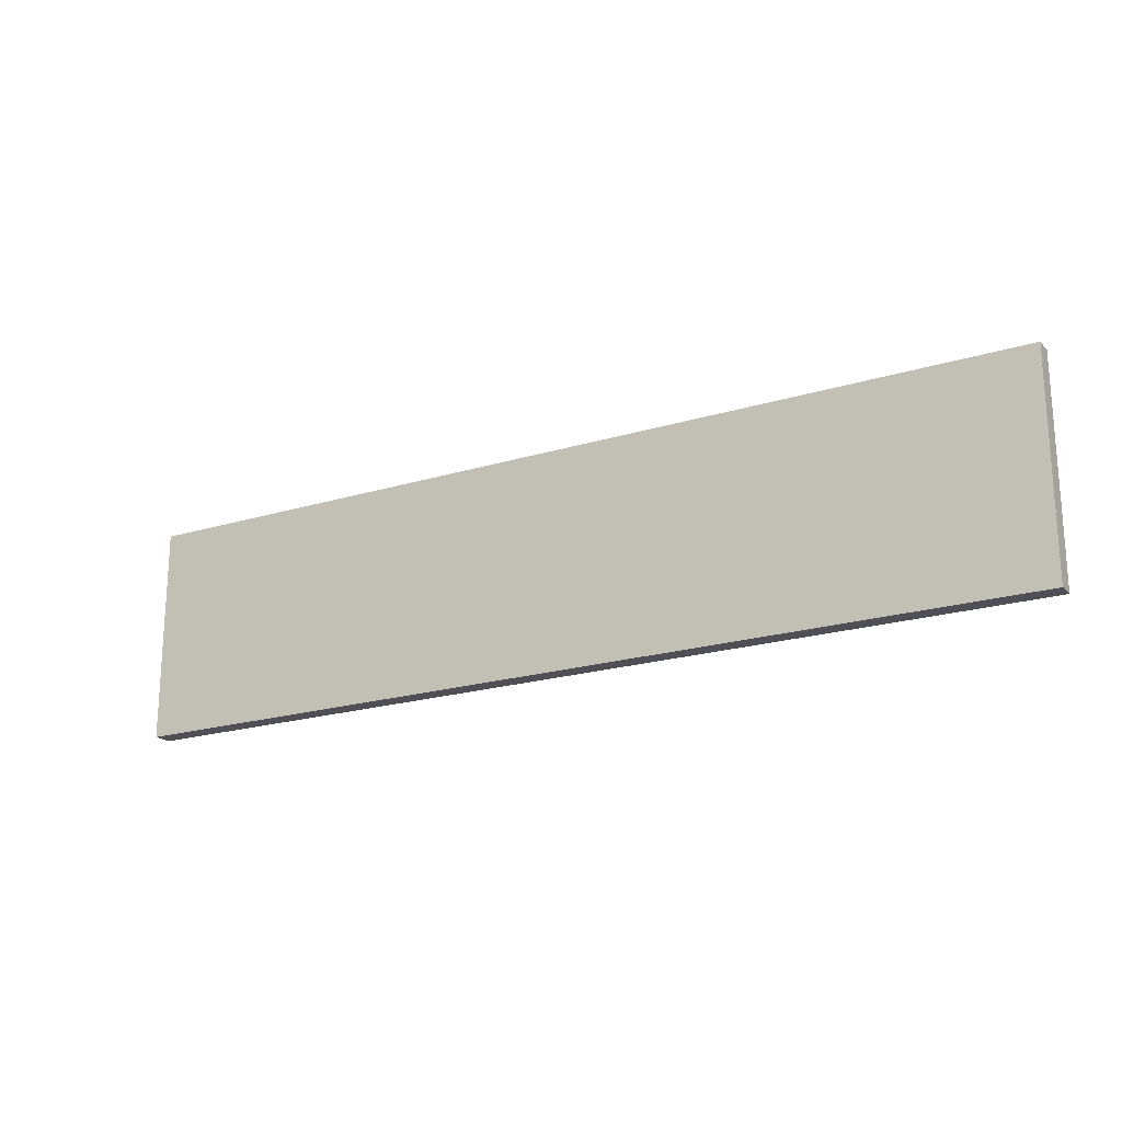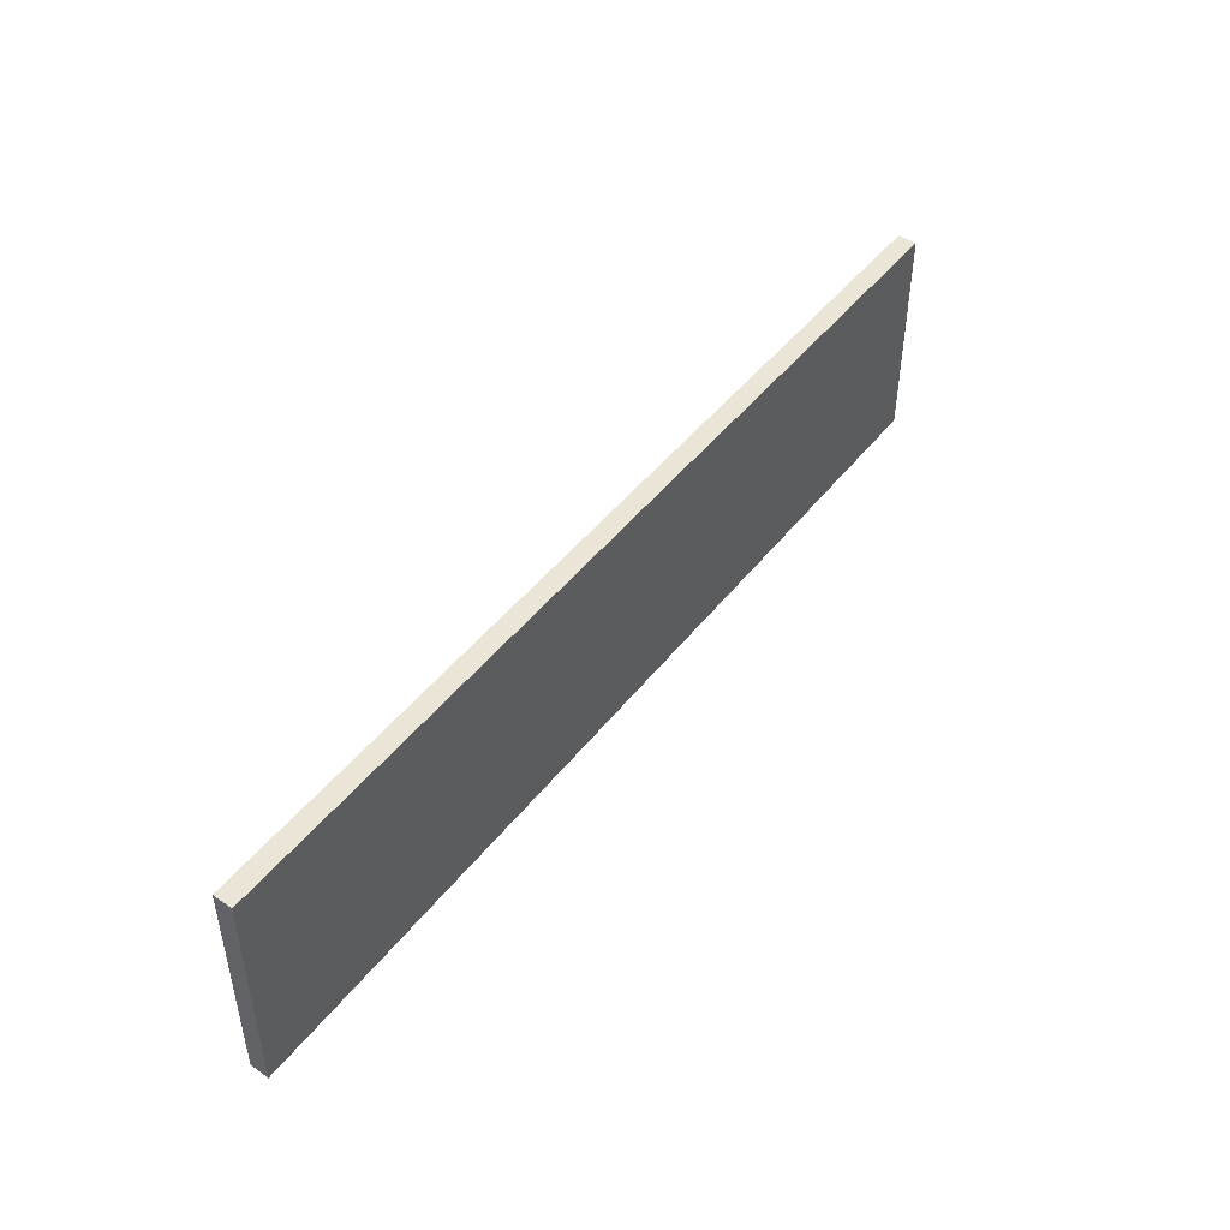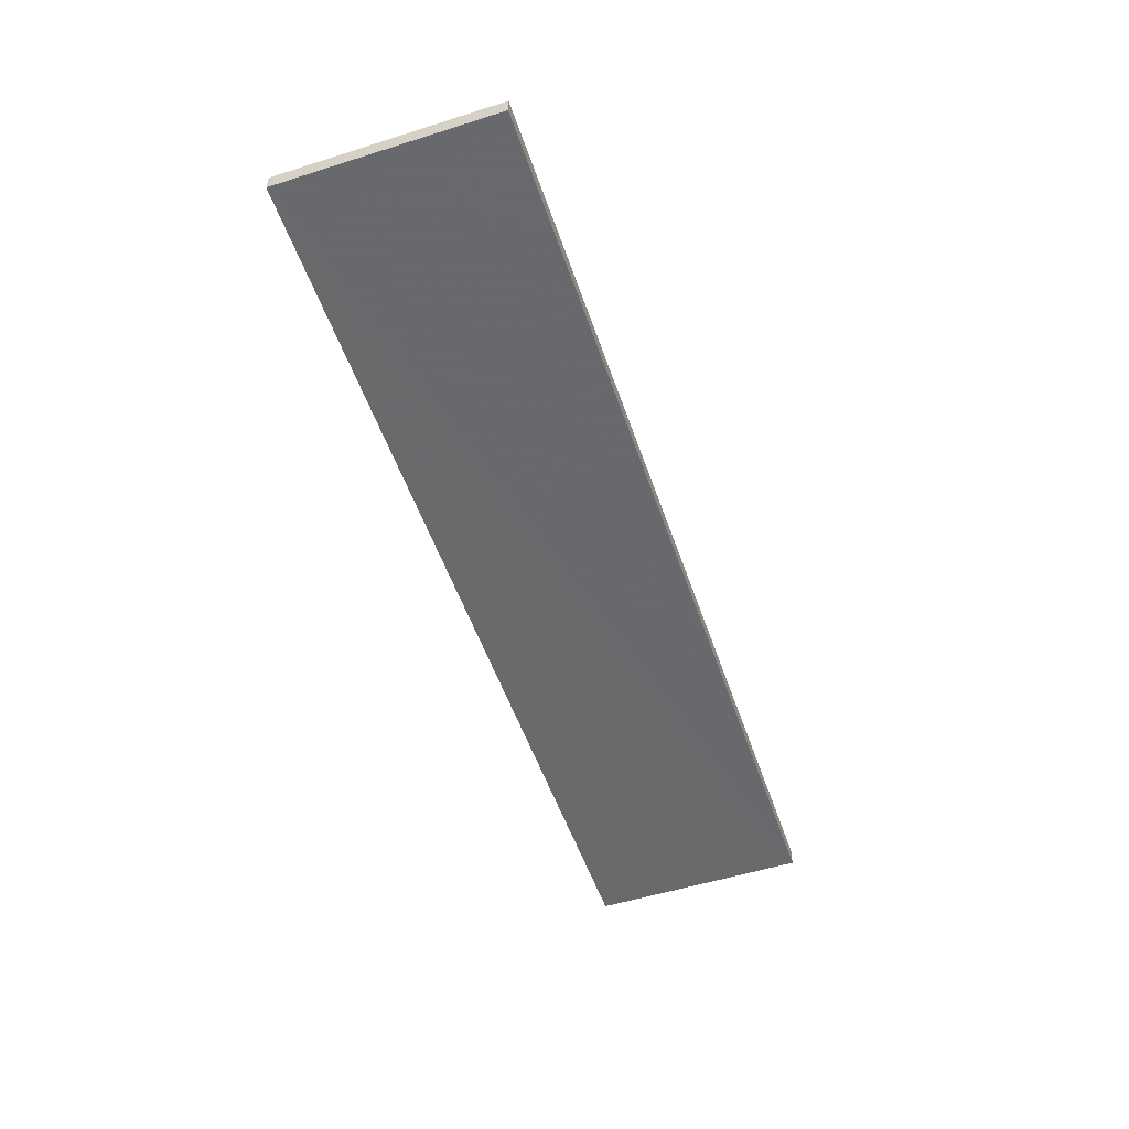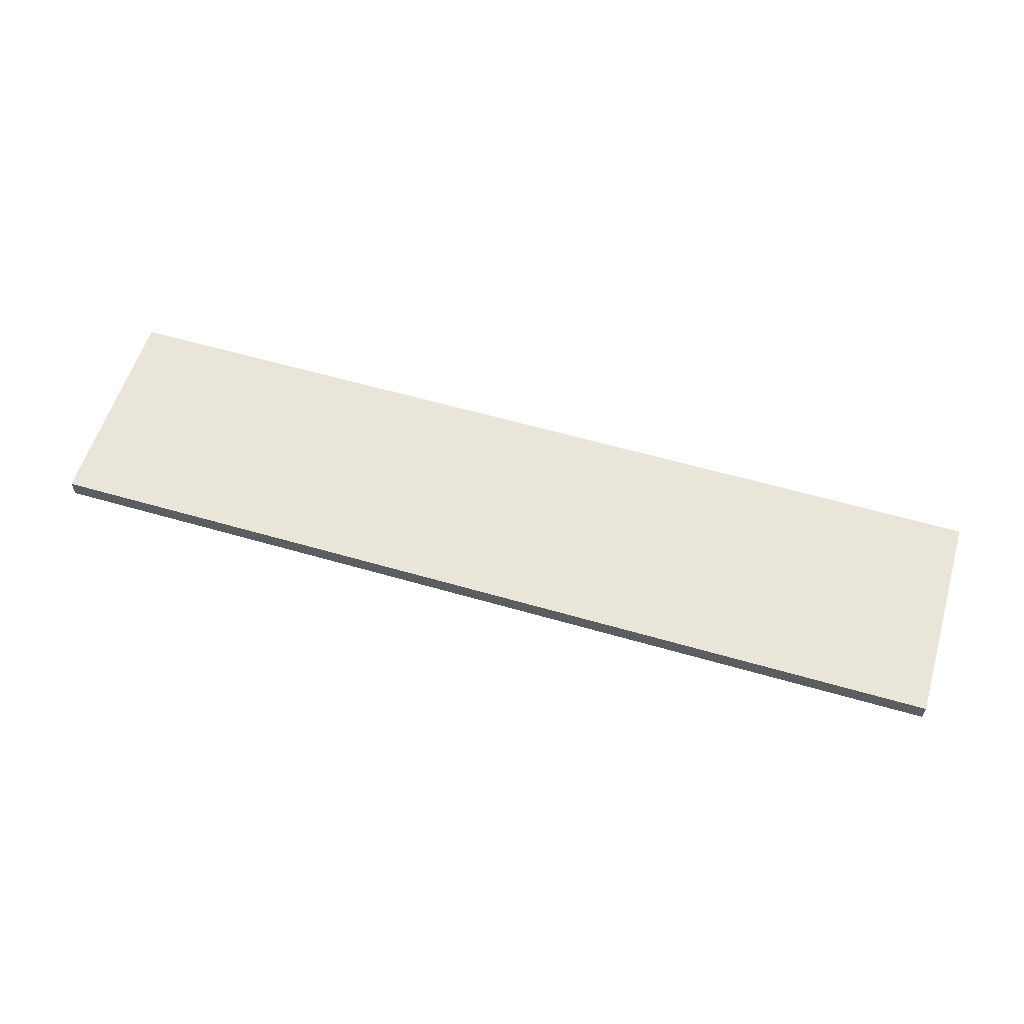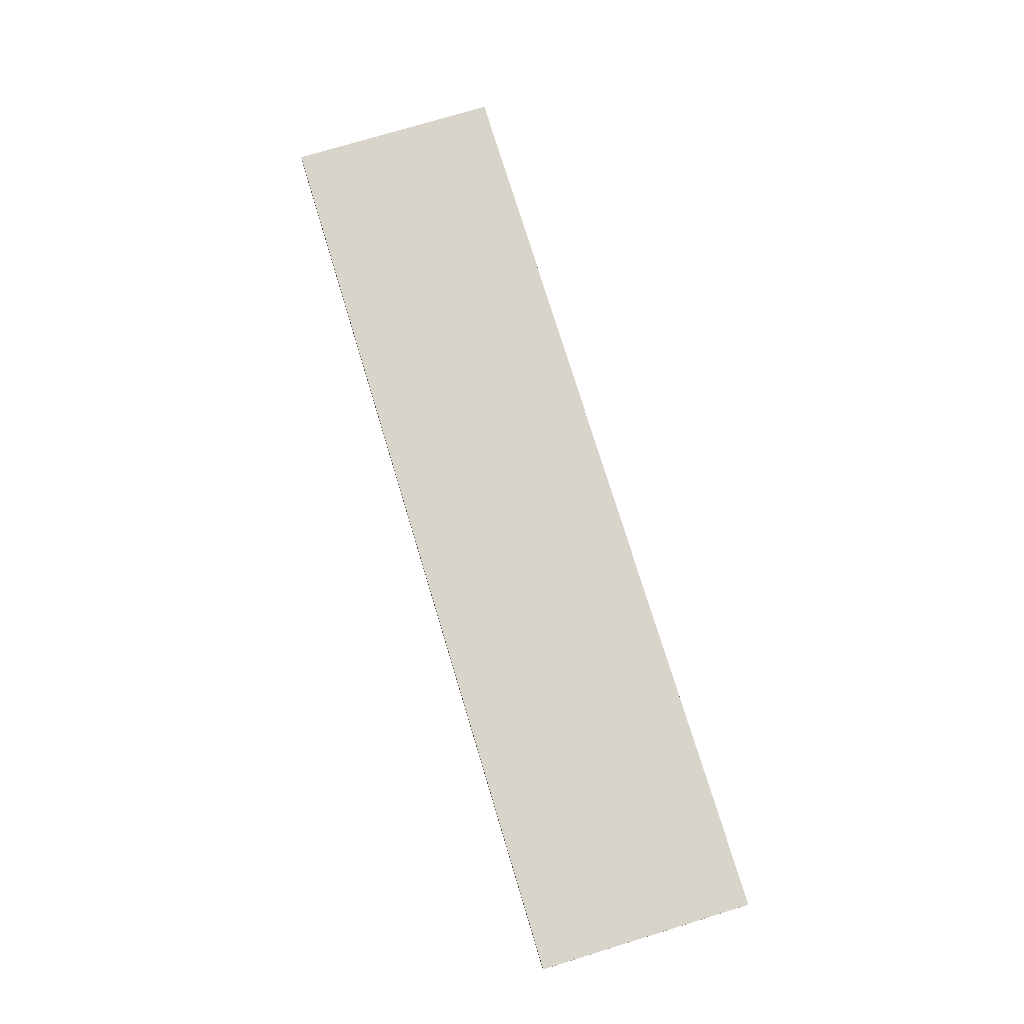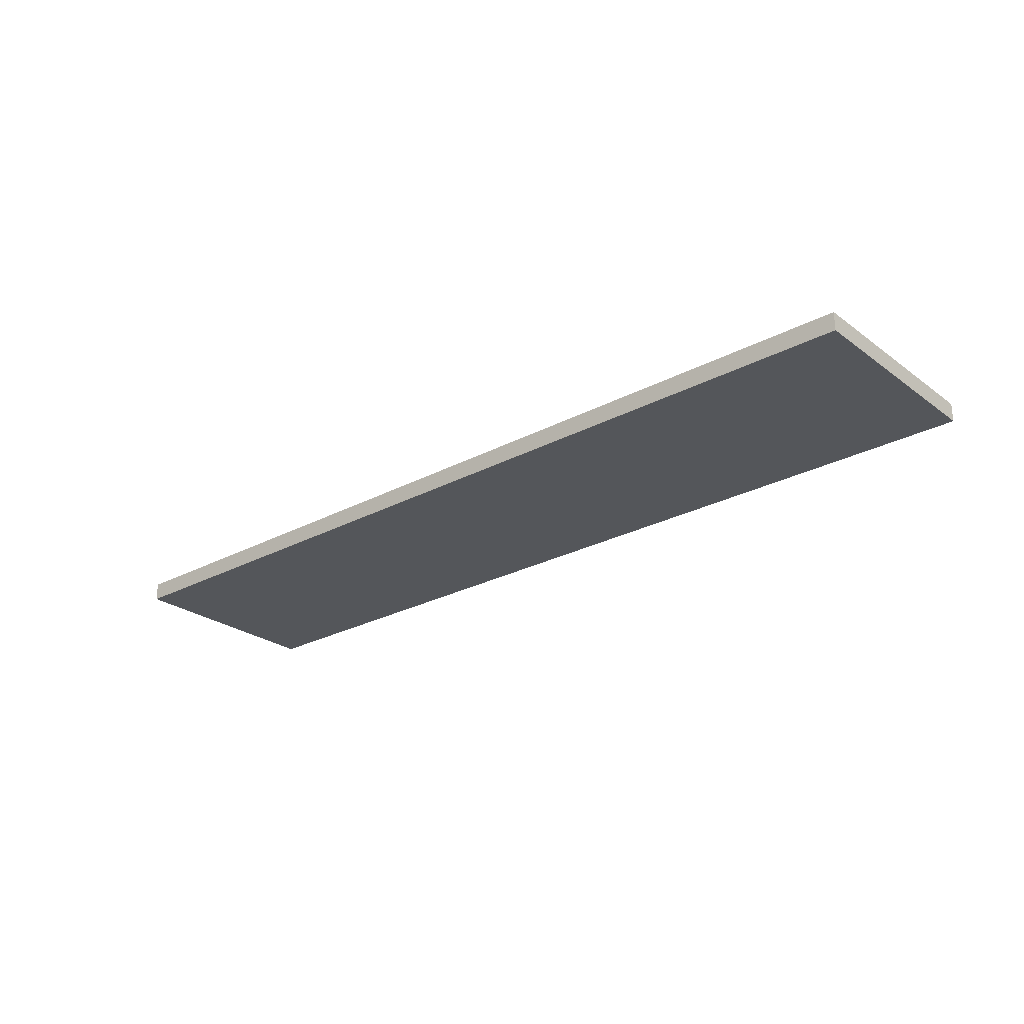
<metadata>
{"format":"obj","ext":"obj","renderer":"f3d","projection":"perspective","resolution":1024,"background":"white","views":[{"elev":-20.1,"azim":29.5,"up":"+Y"},{"elev":46.4,"azim":-54.3,"up":"+Y"},{"elev":-52.9,"azim":-71.3,"up":"+Z"},{"elev":57.8,"azim":16.8,"up":"+Z"},{"elev":75.2,"azim":-106.9,"up":"+Z"},{"elev":-25.7,"azim":-139.4,"up":"+Z"}]}
</metadata>
<code>
o 827
v 2229 1860 10
v 2229 1860 10
v 2229 1860 10
v 2229 1860 9.994
v 2229 1860 9.994
v 2229 1860 9.994
v 2229 1860 10
v 2229 1860 10
v 2229 1860 10
v 2229 1860 9.994
v 2229 1860 10
v 2229 1860 9.994
v 2229 1860 9.994
v 2229 1860 9.994
v 2229 1860 9.994
v 2229 1860 9.994
v 2229 1860 10
v 2229 1860 9.994
v 2229 1860 10
v 2229 1860 9.994
v 2229 1860 9.994
v 2229 1860 10
v 2229 1860 9.994
v 2229 1860 9.994
v 2229 1860 10
v 2229 1860 10
v 2229 1860 9.994
v 2229 1860 10
v 2229 1860 10
f 1 2 3
f 1 4 5
f 6 2 7
f 8 9 7
f 10 7 11
f 12 13 14
f 14 15 16
f 17 15 18
f 19 20 21
f 22 23 20
f 24 25 26
f 27 28 29

</code>
